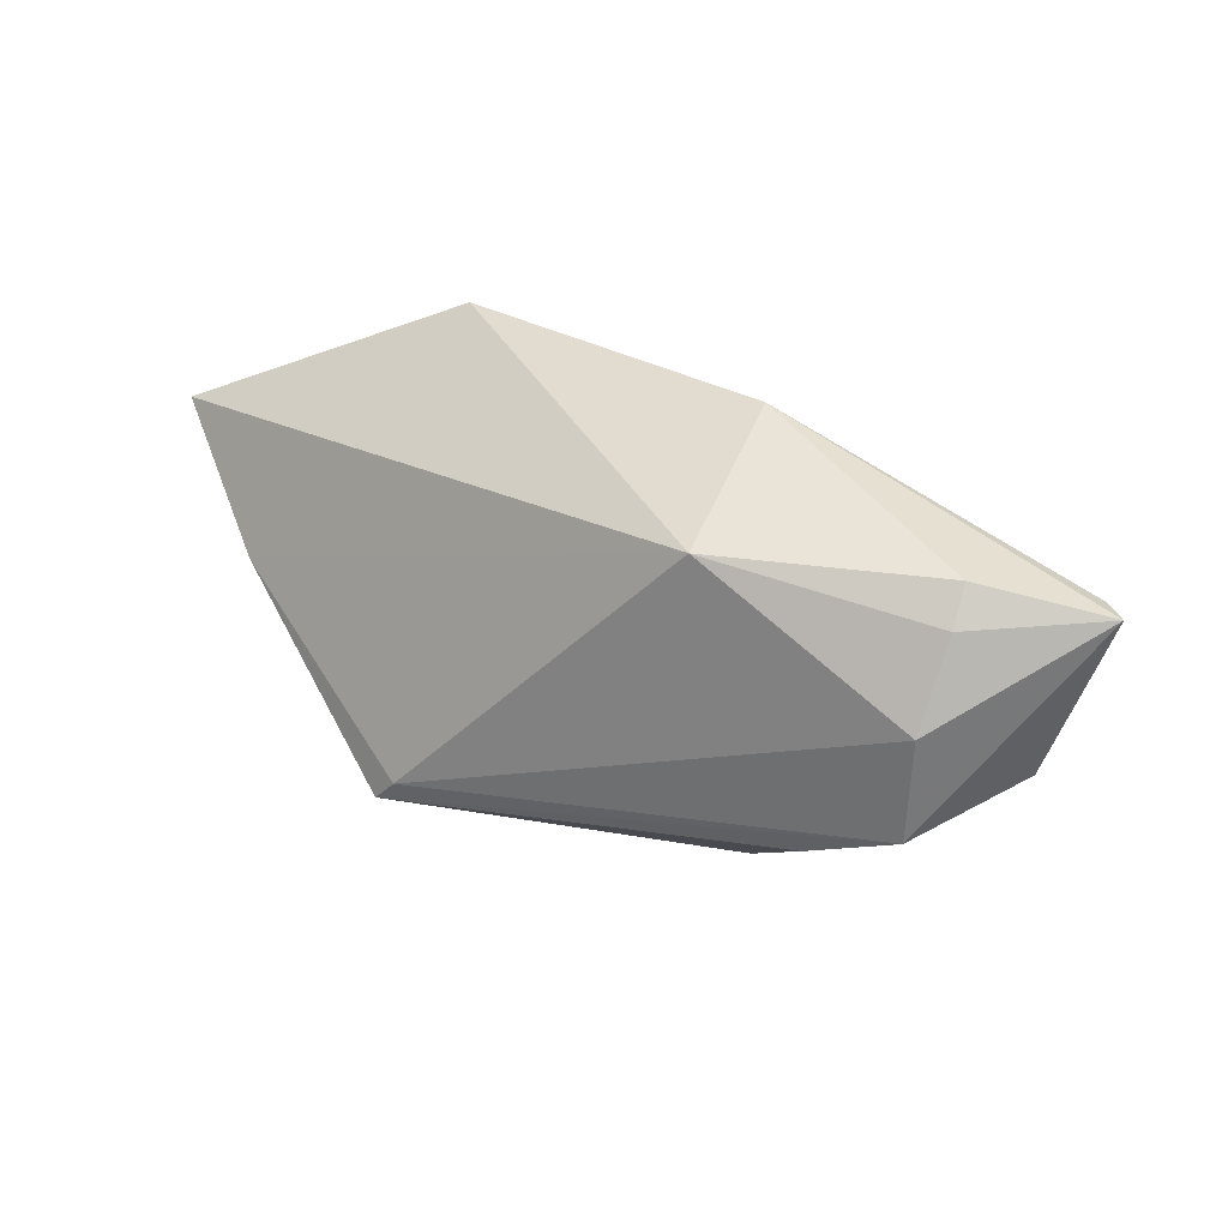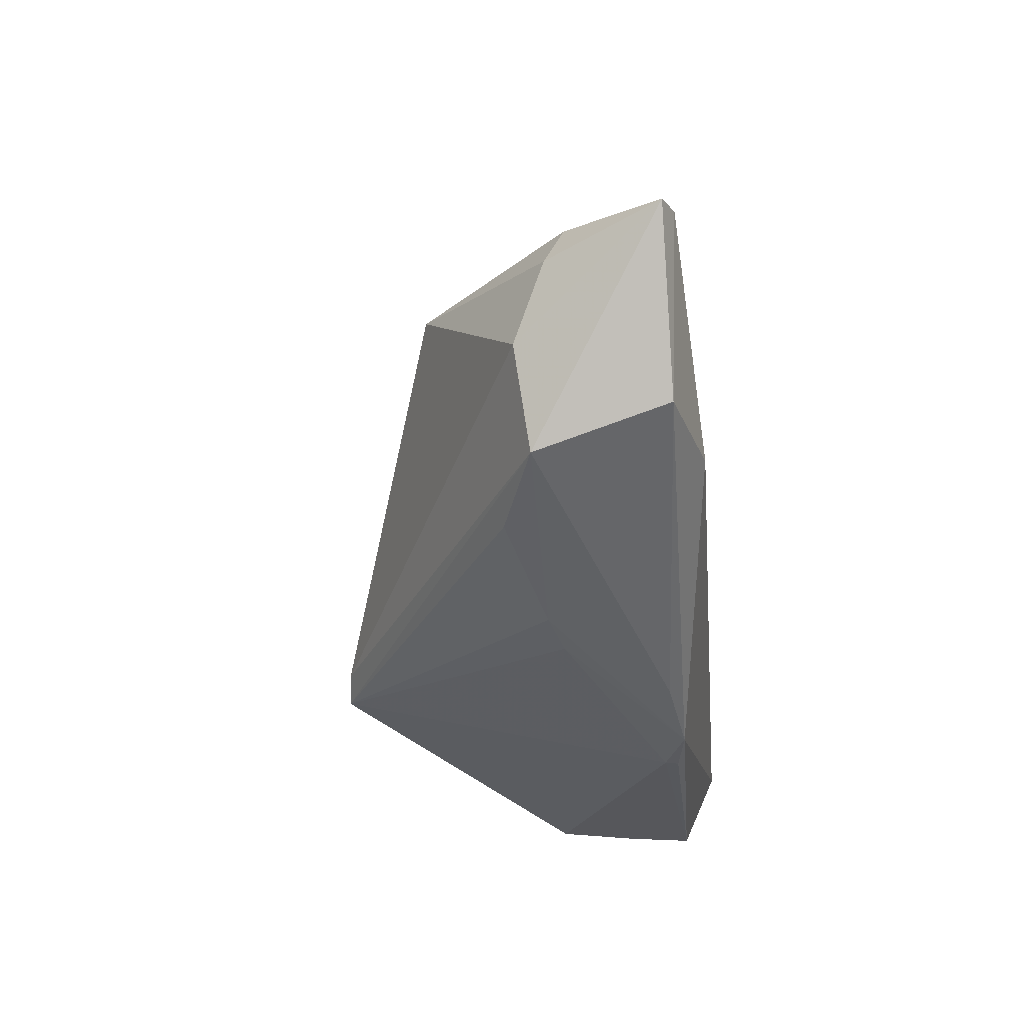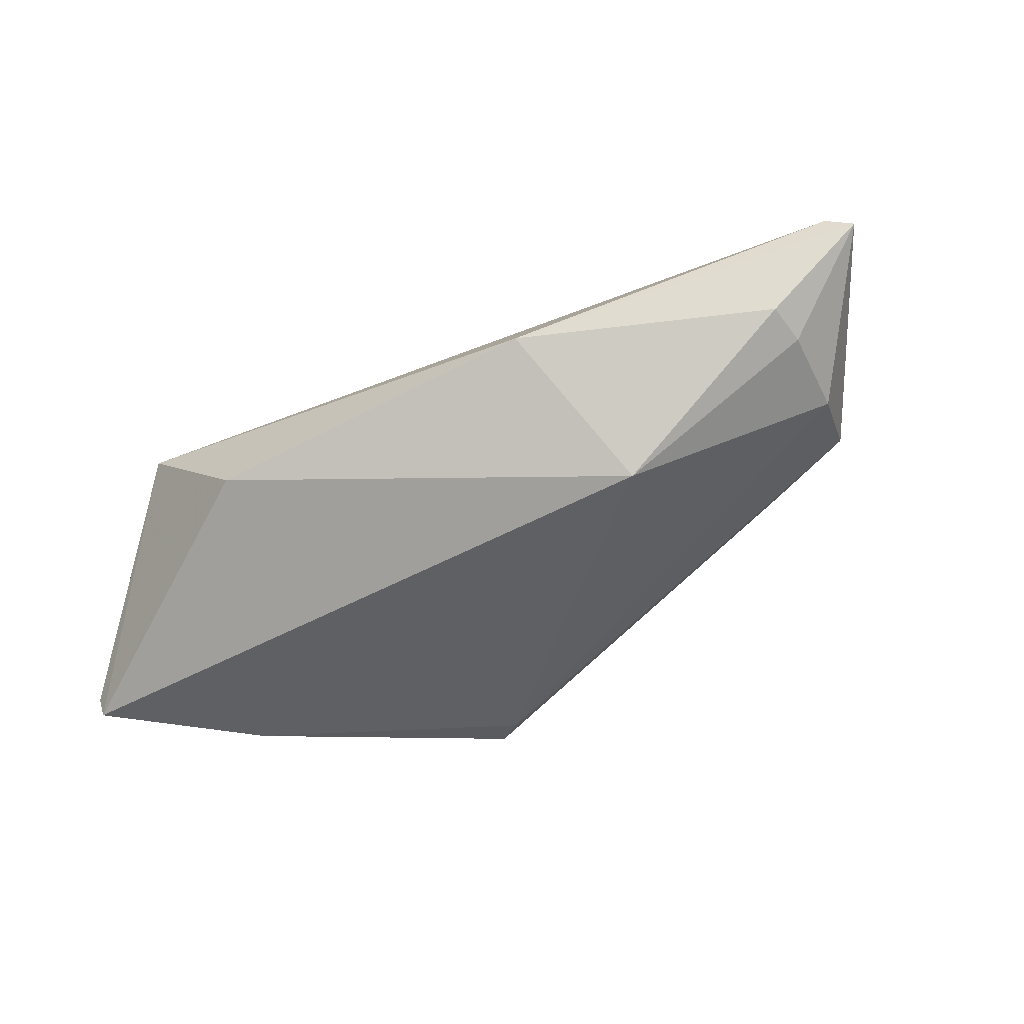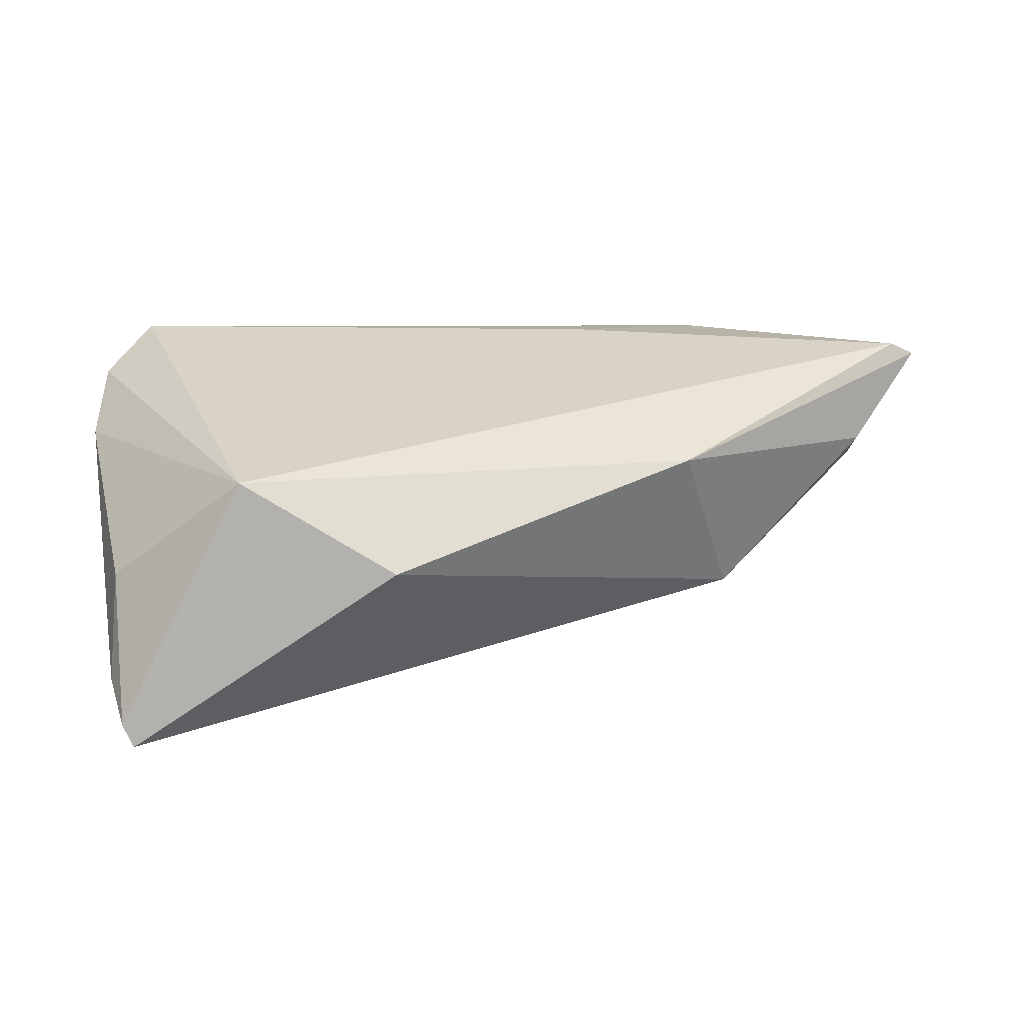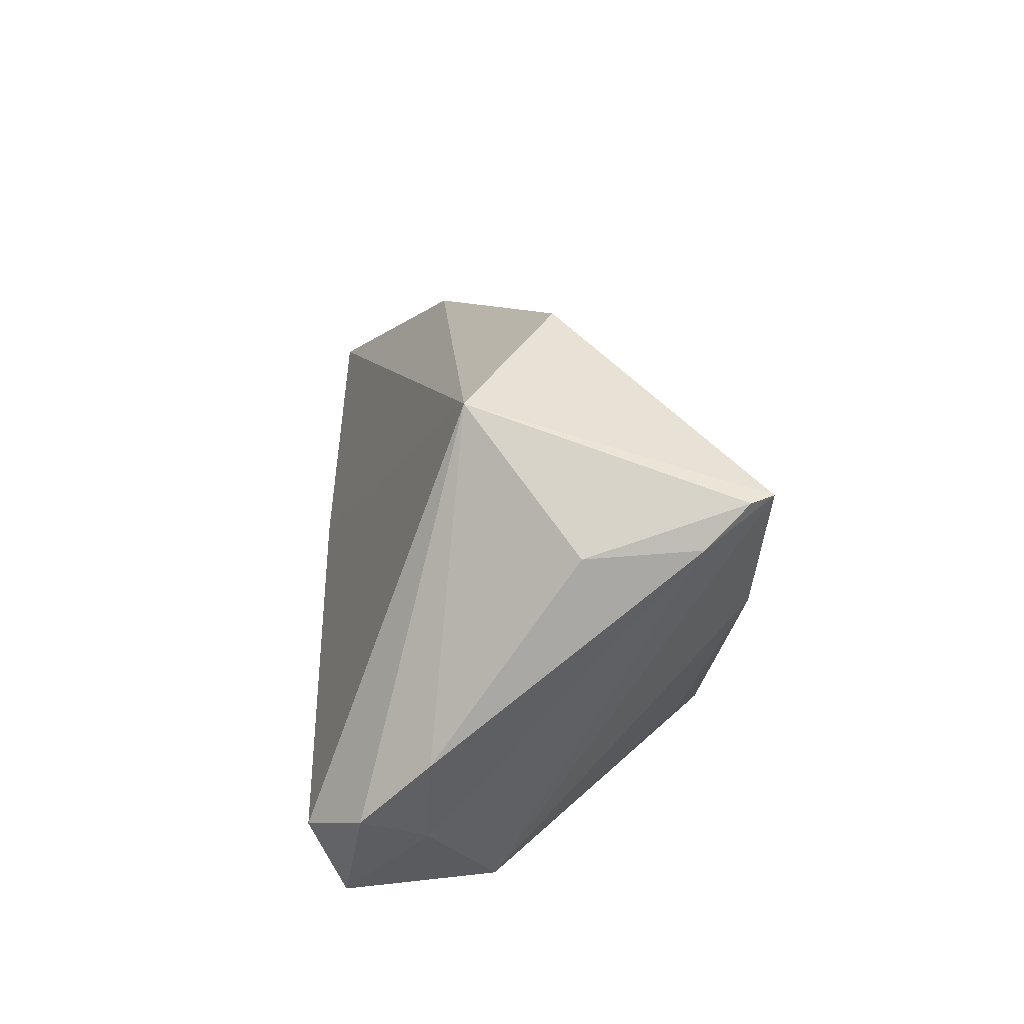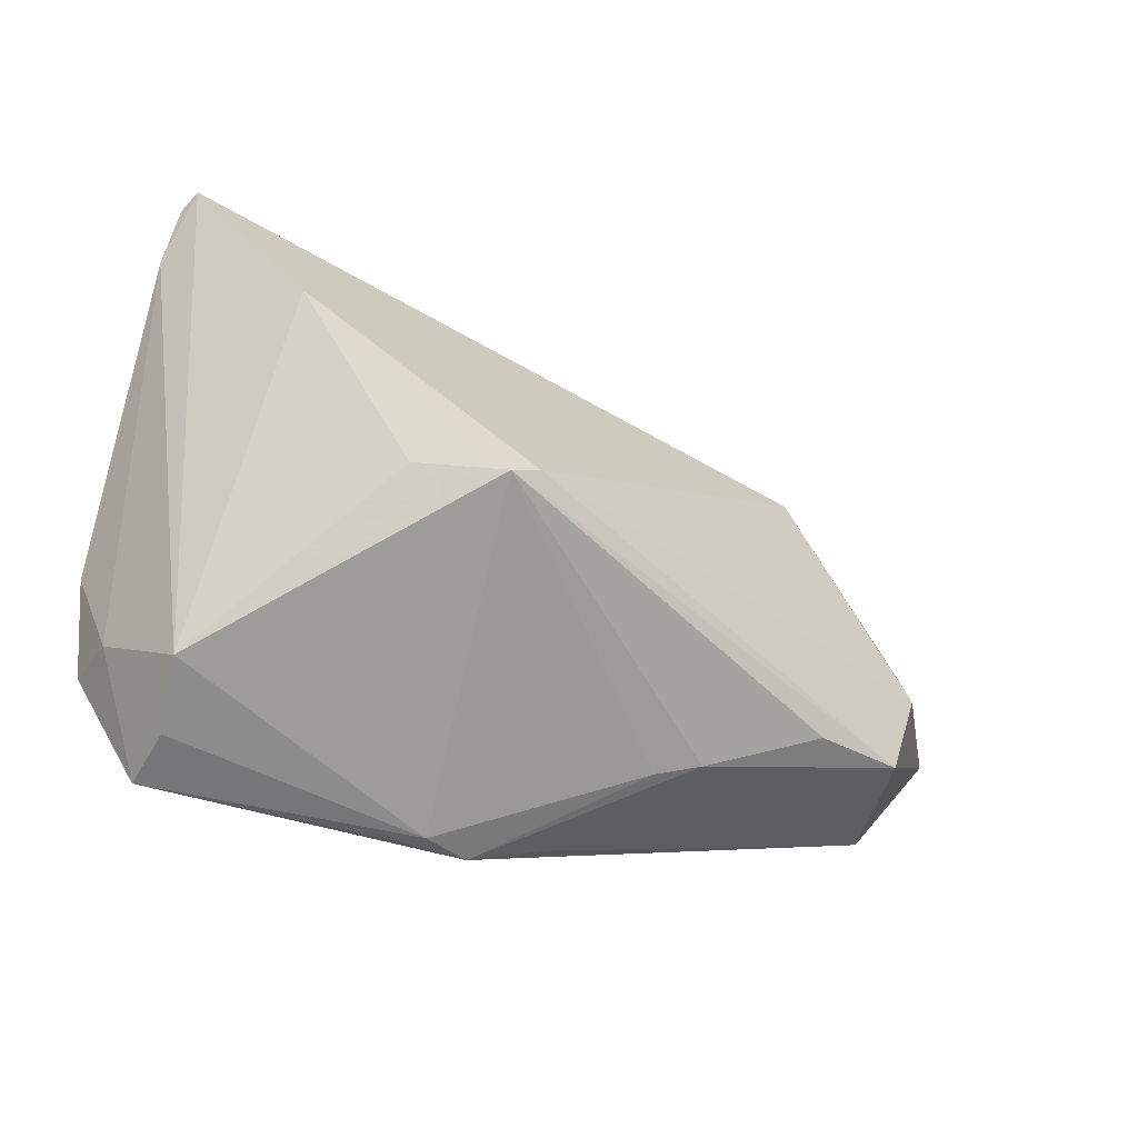
<metadata>
{"format":"obj","ext":"obj","renderer":"f3d","projection":"perspective","resolution":1024,"background":"white","views":[{"elev":16.1,"azim":-124.3,"up":"+Y"},{"elev":-27.3,"azim":-84.8,"up":"+Y"},{"elev":-28.6,"azim":-149.2,"up":"+Z"},{"elev":5.8,"azim":163.1,"up":"+Z"},{"elev":17.8,"azim":87.4,"up":"+Y"},{"elev":-56.8,"azim":162.3,"up":"+Y"}]}
</metadata>
<code>
v 0.04203 -0.031 0.02066
v 0.01005 -0.0179 -0.02198
v 0.03796 0.001603 -0.02455
v 0.05315 0.01764 -0.0219
v -0.01513 0.02462 0.00831
v 0.05061 -0.0185 0.01858
v -0.02475 0.0133 -0.008212
v -0.0504 0.00953 0.0222
v -0.003535 -0.02705 0.0194
v 0.02324 -0.01795 -0.01876
v 0.05191 0.01809 -0.02447
v -0.04299 -0.009831 0.02124
v 0.05303 0.01183 -0.004723
v 0.01335 -0.02037 -0.02244
v 0.04134 -0.02972 0.003823
v -0.03056 -0.01768 0.00187
v -0.04431 -0.002496 0.004131
v -0.02931 -0.009771 0.02455
v -0.05387 0.008813 0.02091
v -0.04412 0.01216 0.009813
v -0.01108 -0.005541 0.02408
v 0.04046 -0.031 0.01326
v 0.05387 0.01291 -0.01723
v -0.04495 0.007718 0.007609
v 0.04872 -0.02118 0.01139
v 0.04019 0.02504 0.00692
v -0.01214 -0.02468 0.007332
v 0.0103 -0.031 0.01845
v 0.0117 -0.03068 0.02001
v 0.05312 -0.0109 0.011
v 0.02318 0.031 -0.003529
v -0.04123 -0.01429 0.005746
v 0.005081 -0.02999 0.02093
v -0.01725 -0.0232 0.005783
v 0.04448 -0.02151 0.02455
f 6 26 35
f 15 14 10
f 26 6 30
f 1 6 35
f 35 33 1
f 3 10 14
f 15 10 3
f 35 26 21
f 26 8 21
f 5 8 26
f 19 8 5
f 25 30 6
f 25 1 15
f 6 1 25
f 4 26 13
f 26 30 13
f 28 14 15
f 18 21 8
f 18 33 35
f 35 21 18
f 17 32 19
f 11 26 4
f 11 3 7
f 15 3 11
f 31 5 26
f 26 11 31
f 7 5 31
f 31 11 7
f 4 13 23
f 23 13 30
f 30 25 23
f 23 25 15
f 23 11 4
f 15 11 23
f 15 1 22
f 22 28 15
f 1 28 22
f 29 1 33
f 33 28 29
f 29 28 1
f 19 32 12
f 12 8 19
f 12 18 8
f 33 18 12
f 24 17 19
f 7 17 24
f 14 32 2
f 32 17 2
f 2 17 7
f 2 3 14
f 7 3 2
f 27 28 33
f 33 34 27
f 14 28 27
f 27 34 14
f 16 32 14
f 14 34 16
f 16 34 32
f 33 12 9
f 9 12 32
f 9 34 33
f 32 34 9
f 7 24 20
f 20 5 7
f 20 24 19
f 19 5 20

</code>
